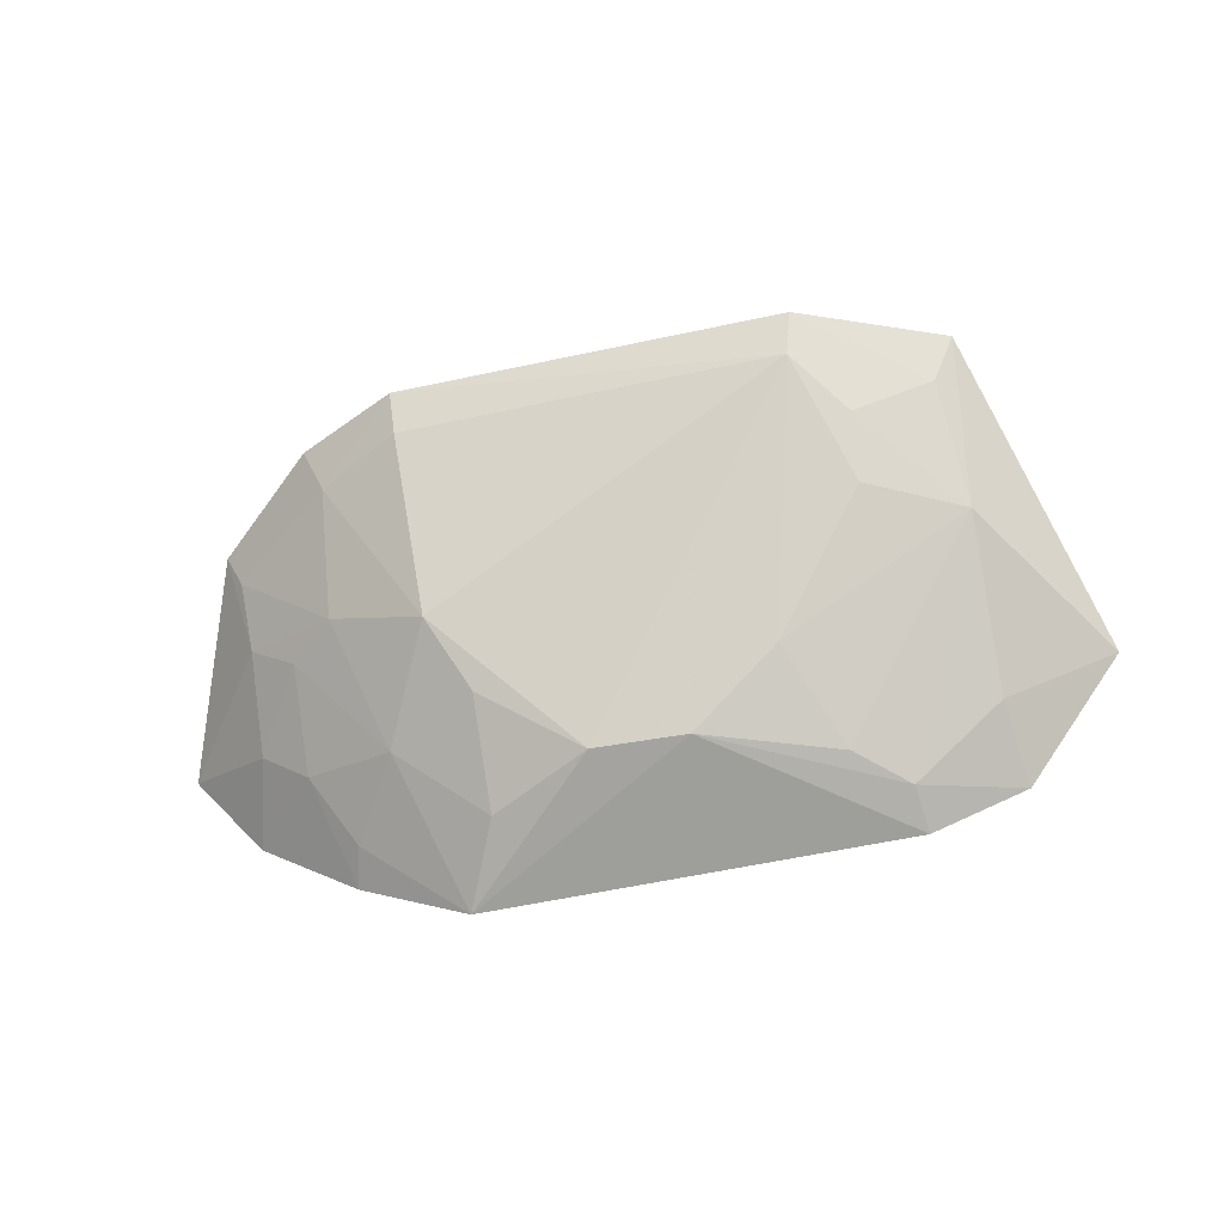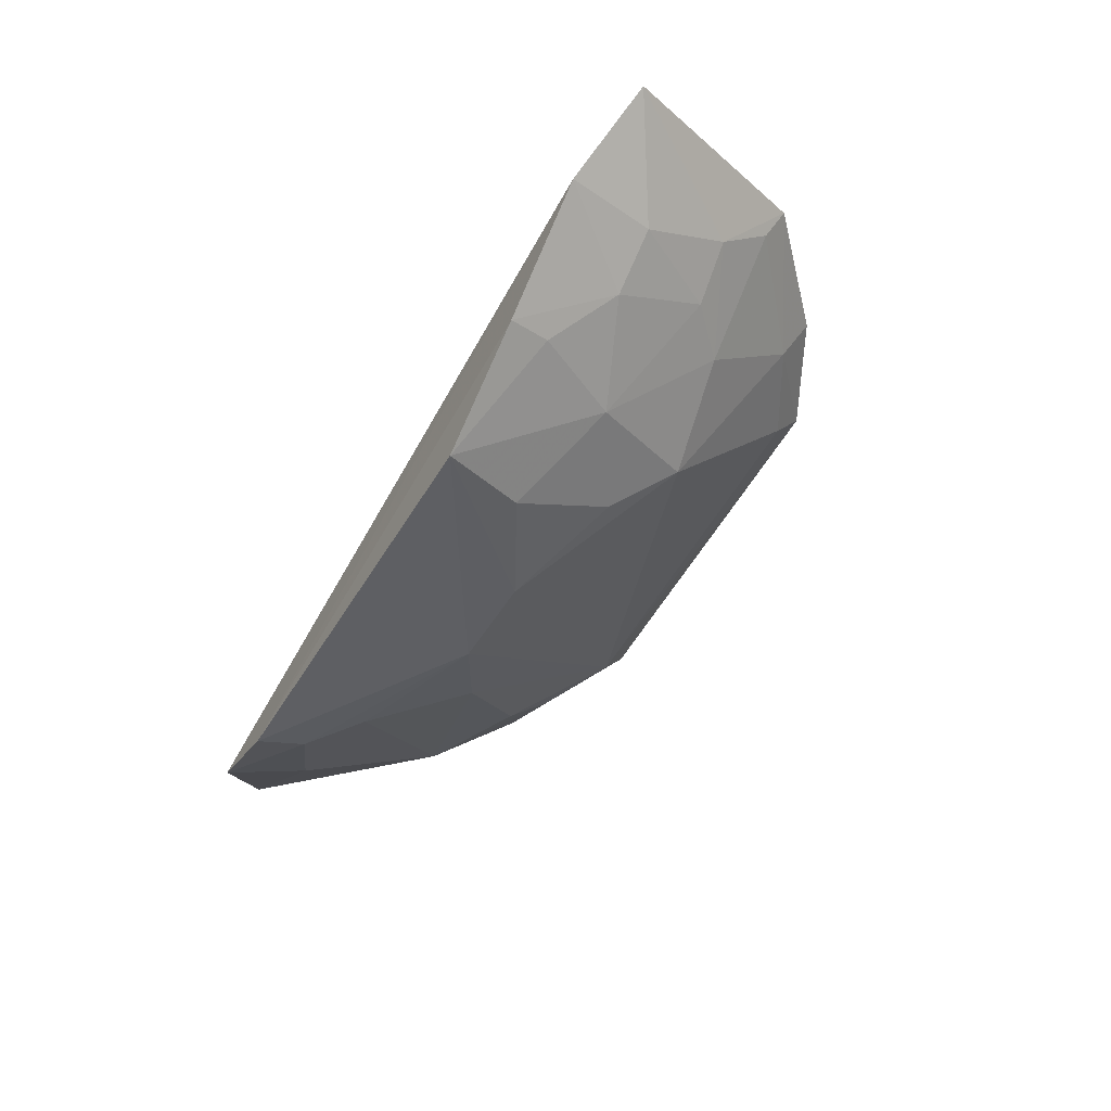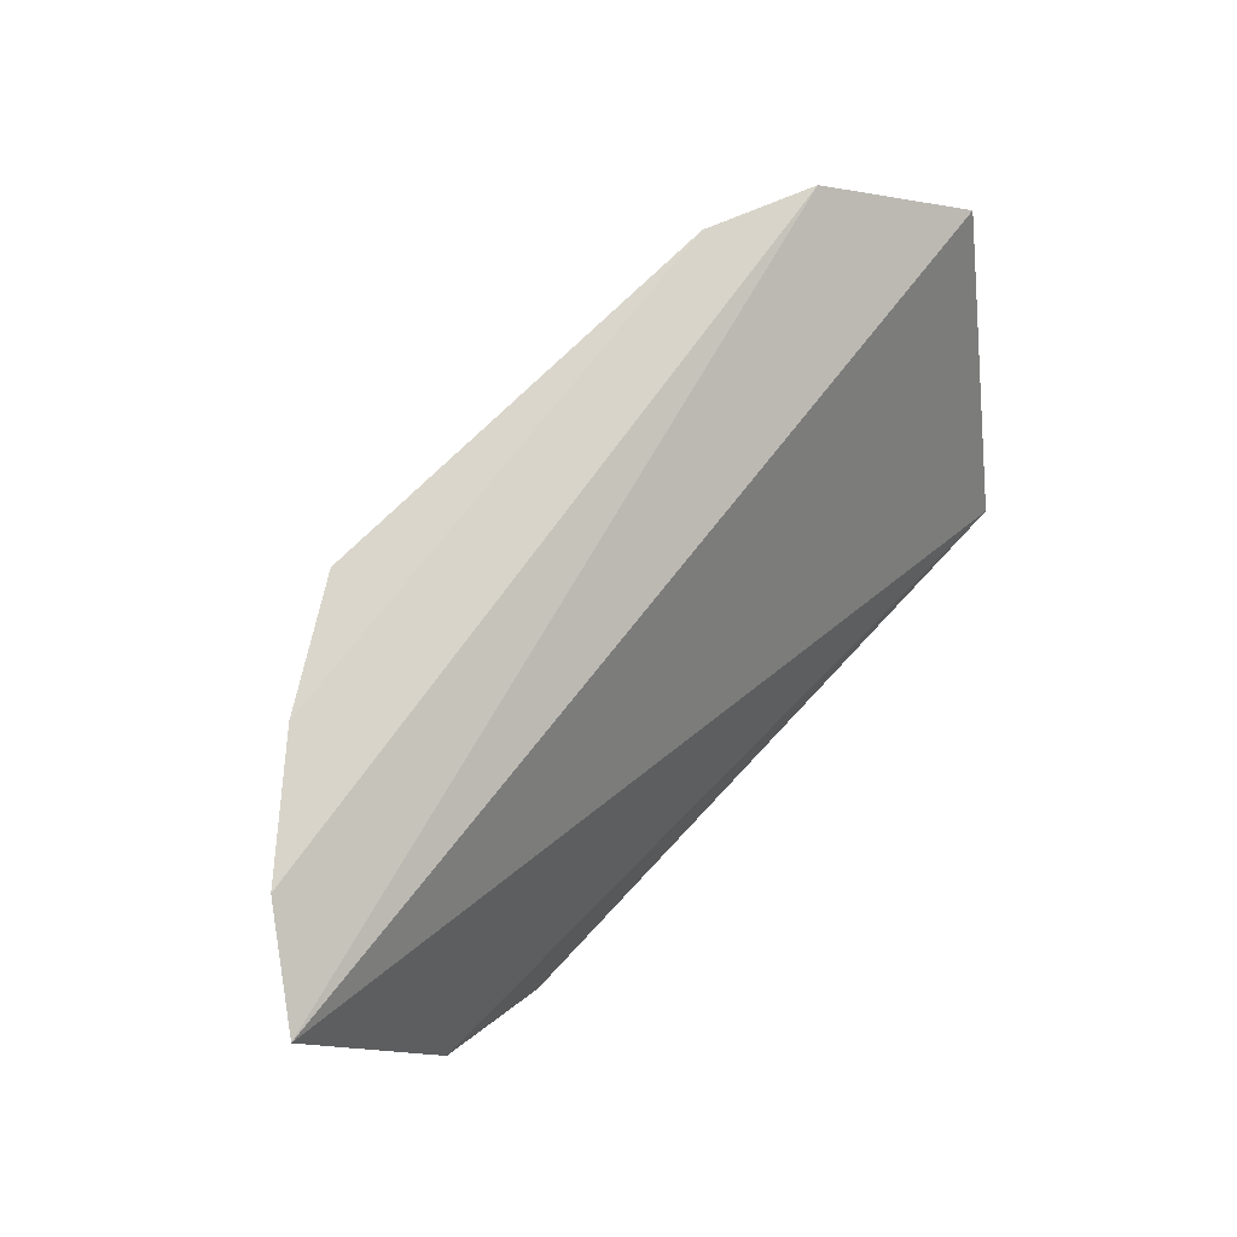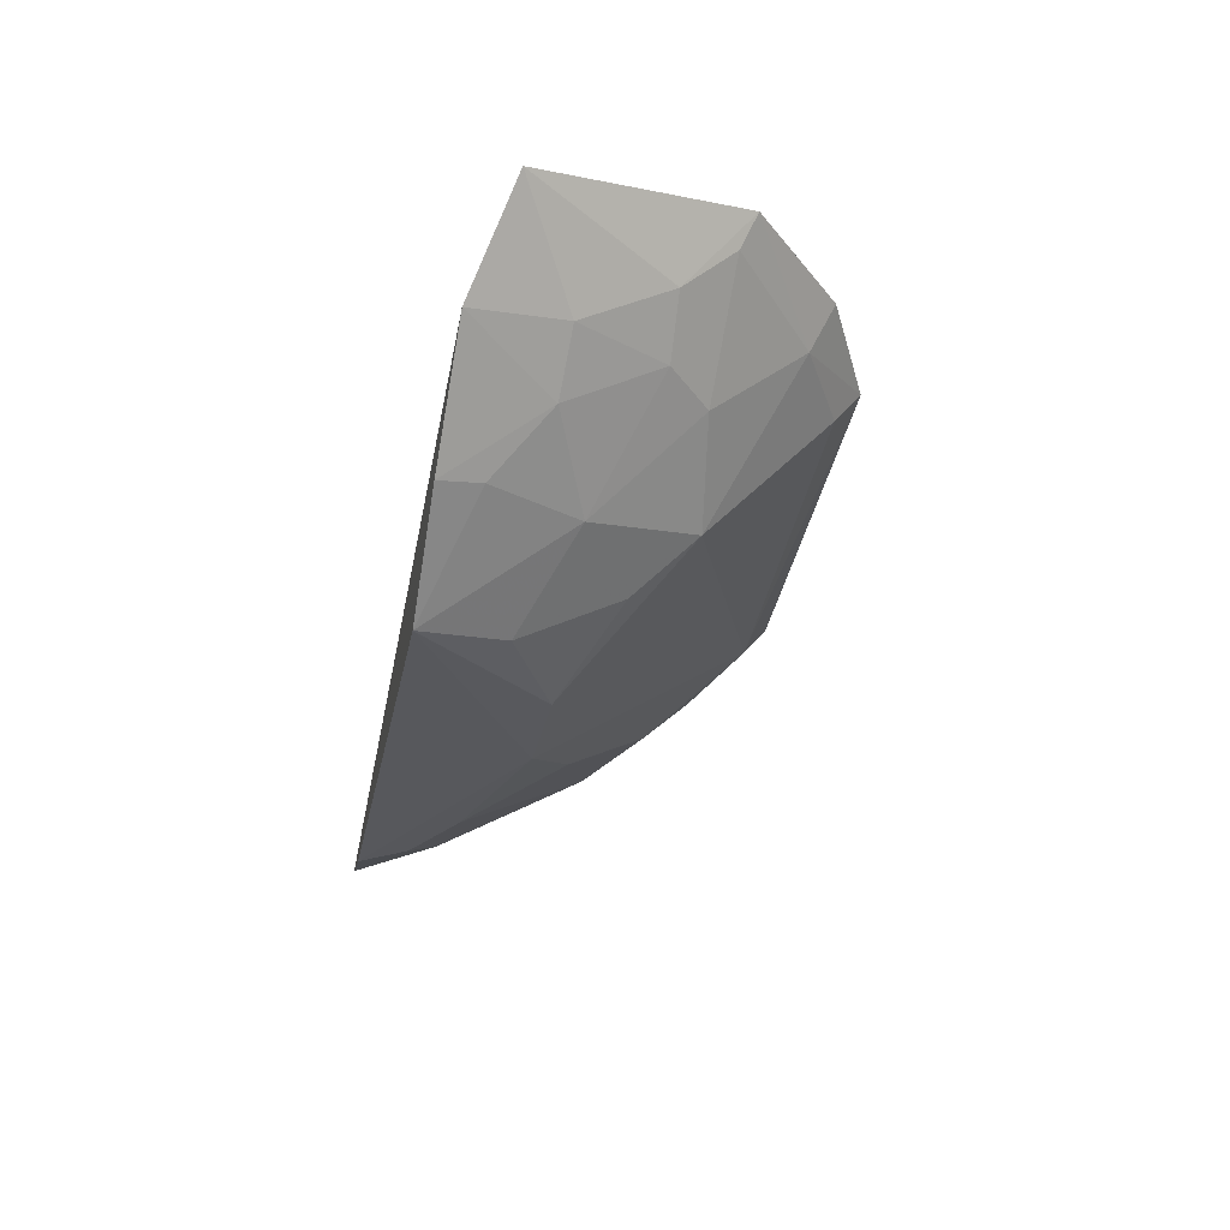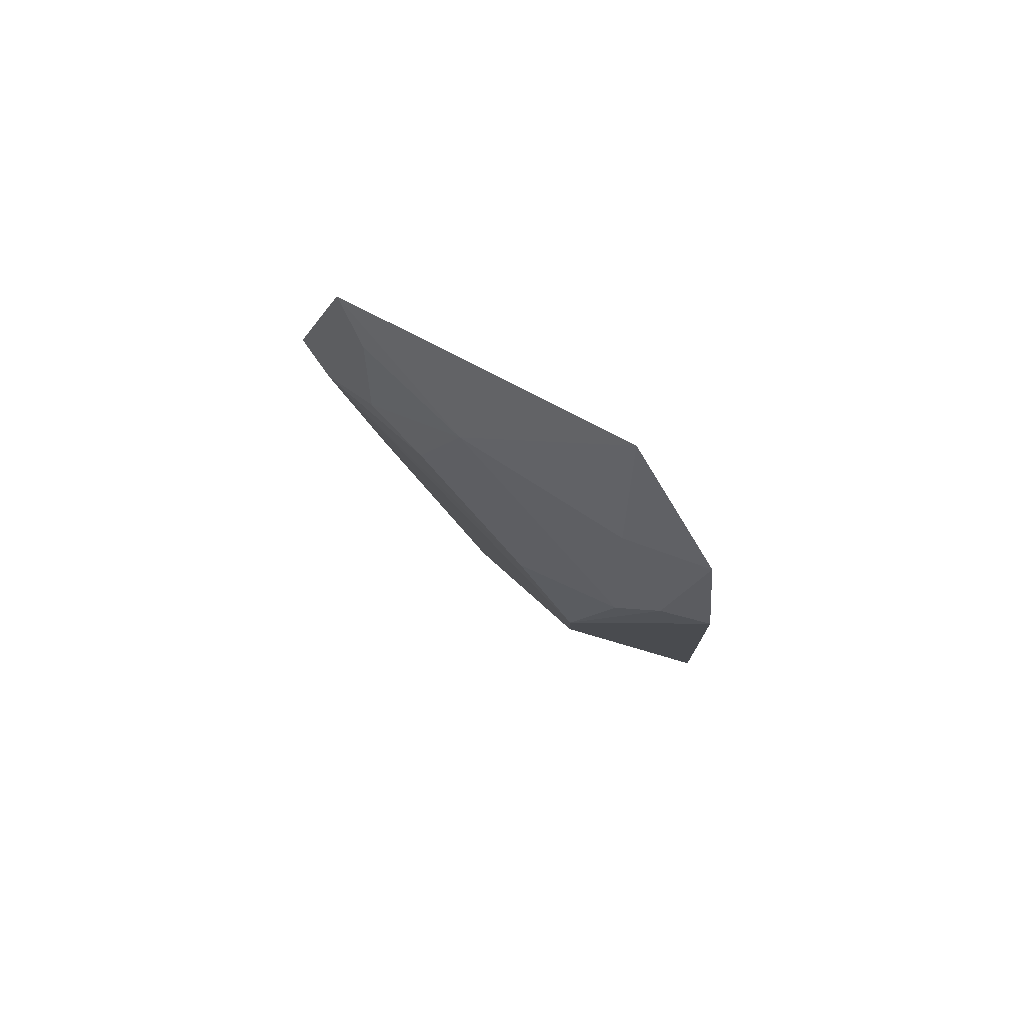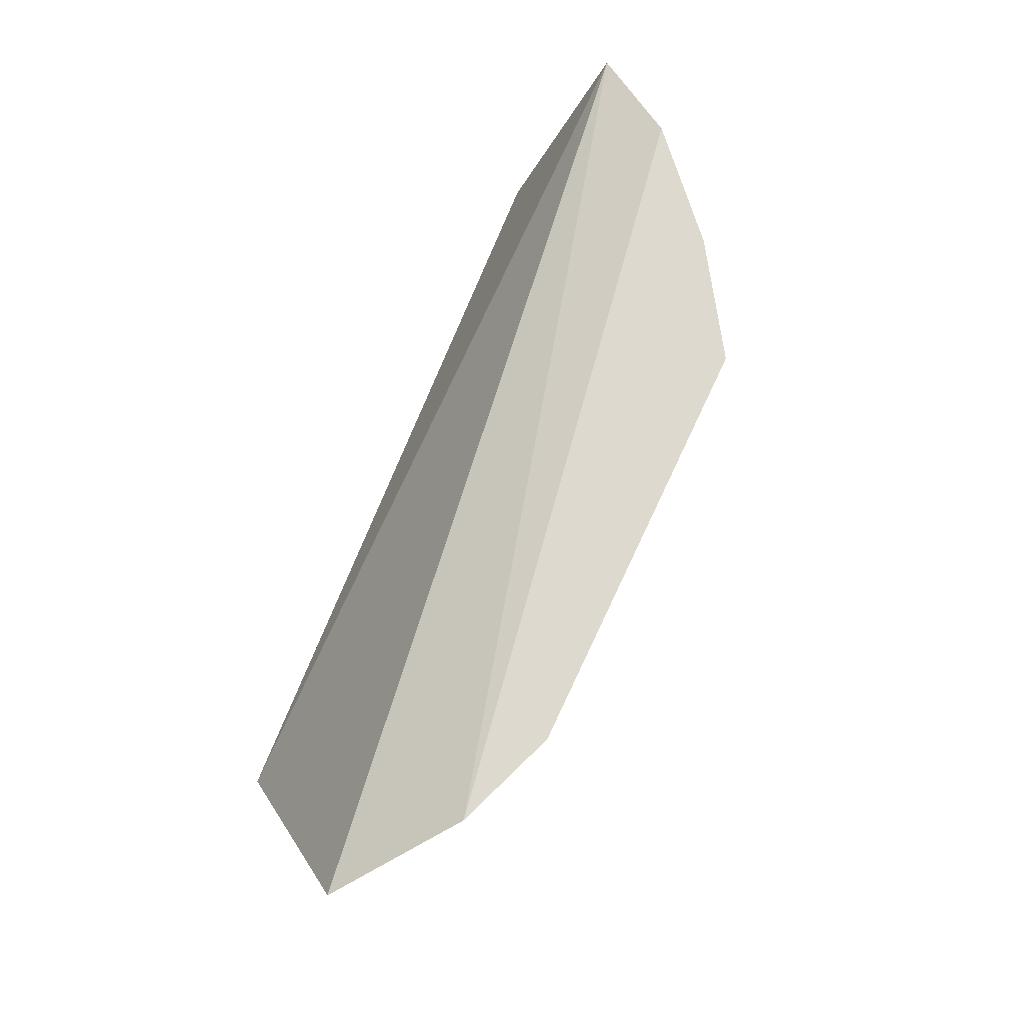
<metadata>
{"format":"obj","ext":"obj","renderer":"f3d","projection":"perspective","resolution":1024,"background":"white","views":[{"elev":-60.7,"azim":-169.2,"up":"+Y"},{"elev":-50.7,"azim":61.1,"up":"+Y"},{"elev":74.1,"azim":133.2,"up":"+Z"},{"elev":-35.2,"azim":78.8,"up":"+Y"},{"elev":-7.4,"azim":-87.2,"up":"+Y"},{"elev":71.6,"azim":-67.3,"up":"+Z"}]}
</metadata>
<code>
v 0.06882 -0.2143 -0.3518
v 0.1525 -0.1445 -0.3625
v -0.1128 -0.1689 -0.3721
v -0.08275 -0.1224 -0.4519
v 0.07154 -0.1253 -0.4654
v 0.002673 -0.2048 -0.3908
v -0.08244 -0.1969 -0.352
v 0.09706 -0.16 -0.4175
v 0.1298 -0.124 -0.4231
v -0.07902 -0.1606 -0.4188
v -0.03757 -0.1351 -0.4606
v 0.1321 -0.1699 -0.3528
v -0.05383 -0.2092 -0.3511
v 0.06852 -0.1759 -0.422
v 0.1002 -0.1218 -0.4507
v 0.1243 -0.1472 -0.4044
v -0.07877 -0.1881 -0.3755
v -0.04015 -0.1246 -0.468
v -0.05187 -0.1464 -0.446
v 0.1112 -0.1761 -0.3782
v 0.1014 -0.1951 -0.3518
v 0.07129 -0.1353 -0.4577
v 0.02958 -0.205 -0.3914
v 0.09497 -0.1346 -0.4444
v 0.1253 -0.1332 -0.419
v -0.05194 -0.2054 -0.3648
v -0.07561 -0.135 -0.4454
v -0.05072 -0.1609 -0.4321
v 0.1103 -0.1592 -0.405
v 0.1257 -0.1636 -0.3792
v 0.08406 -0.1882 -0.3896
v 0.05825 -0.2067 -0.3766
v -0.02325 -0.1895 -0.4049
v 0.09867 -0.192 -0.3638
v 0.05792 -0.1901 -0.4053
v -0.03697 -0.2033 -0.3771
f 3 2 4
f 7 2 3
f 9 4 2
f 10 3 4
f 12 2 7
f 13 6 1
f 13 12 7
f 15 4 9
f 16 9 2
f 17 7 3
f 17 3 10
f 18 5 11
f 18 15 5
f 18 4 15
f 19 18 11
f 21 13 1
f 21 12 13
f 21 20 12
f 22 14 11
f 22 11 5
f 23 6 11
f 23 11 14
f 23 1 6
f 24 15 9
f 24 8 14
f 24 14 22
f 24 22 5
f 24 5 15
f 25 16 8
f 25 9 16
f 25 24 9
f 25 8 24
f 26 13 7
f 26 7 17
f 26 6 13
f 26 17 10
f 27 19 10
f 27 10 4
f 27 4 18
f 27 18 19
f 28 19 11
f 28 10 19
f 29 8 16
f 30 16 2
f 30 2 12
f 30 12 20
f 30 29 16
f 30 20 29
f 31 14 8
f 31 29 20
f 31 8 29
f 32 1 23
f 32 31 1
f 32 14 31
f 33 28 11
f 33 11 6
f 33 10 28
f 34 21 1
f 34 1 31
f 34 31 20
f 34 20 21
f 35 32 23
f 35 23 14
f 35 14 32
f 36 33 6
f 36 6 26
f 36 26 10
f 36 10 33

</code>
